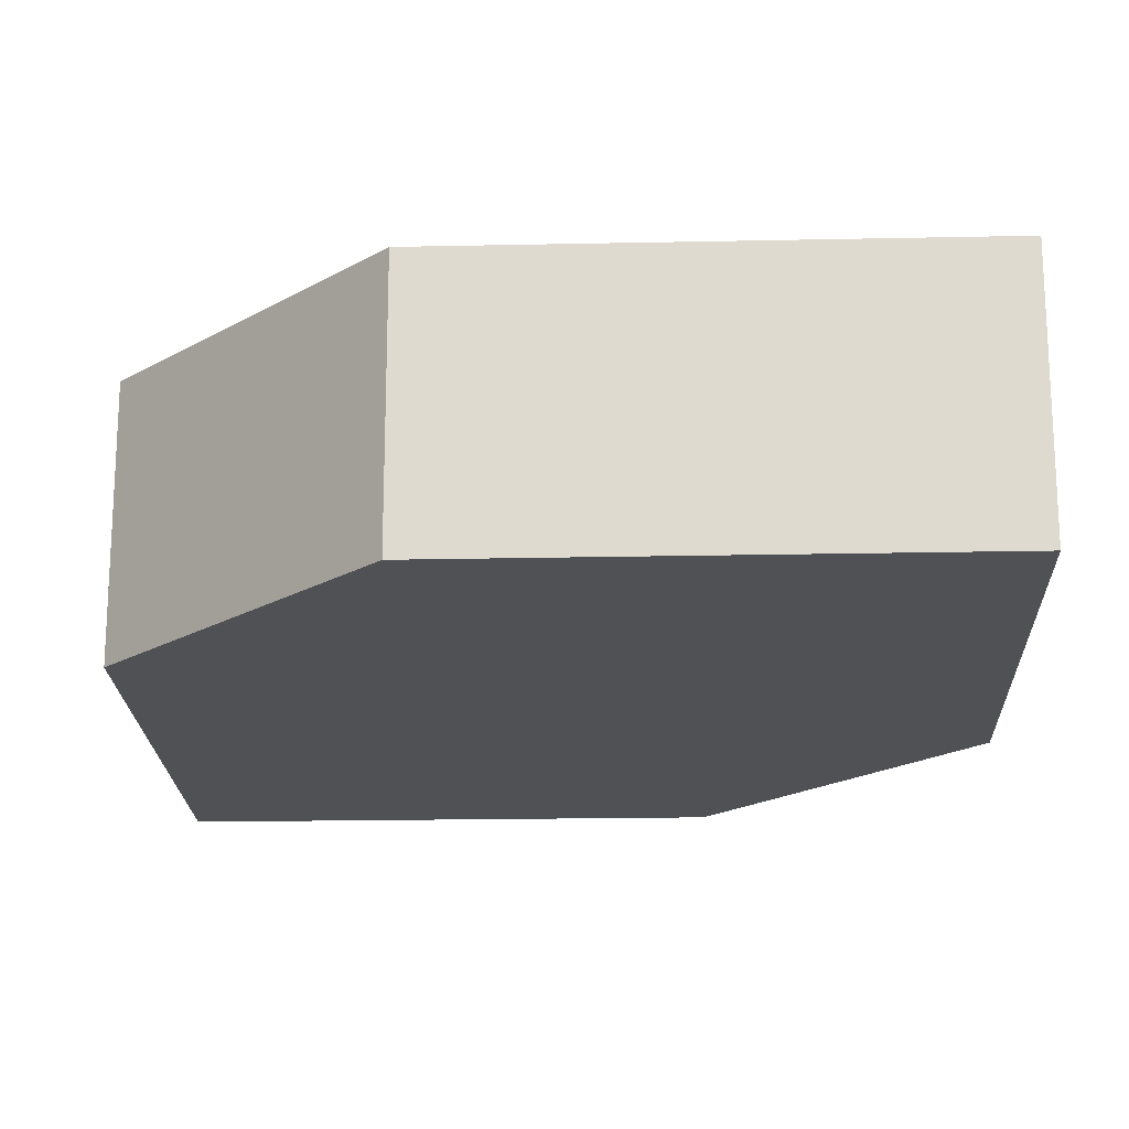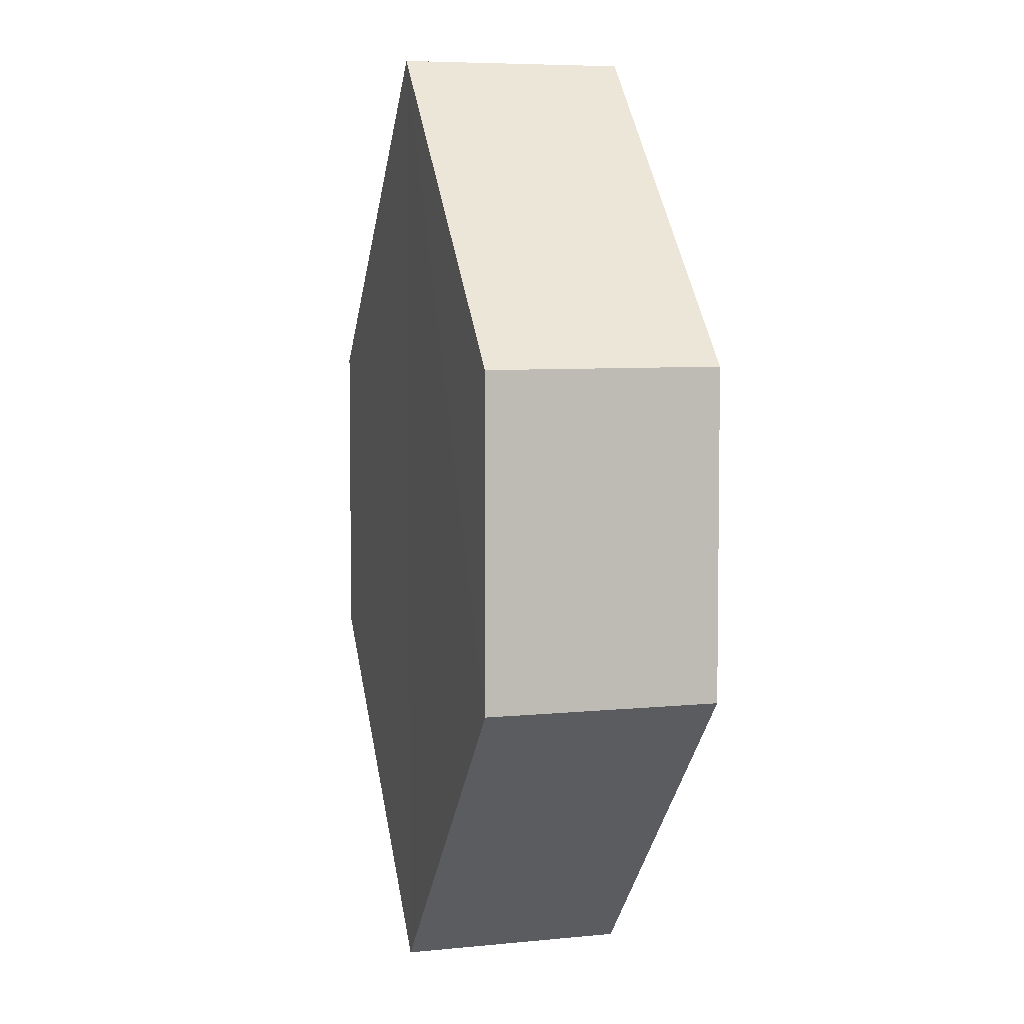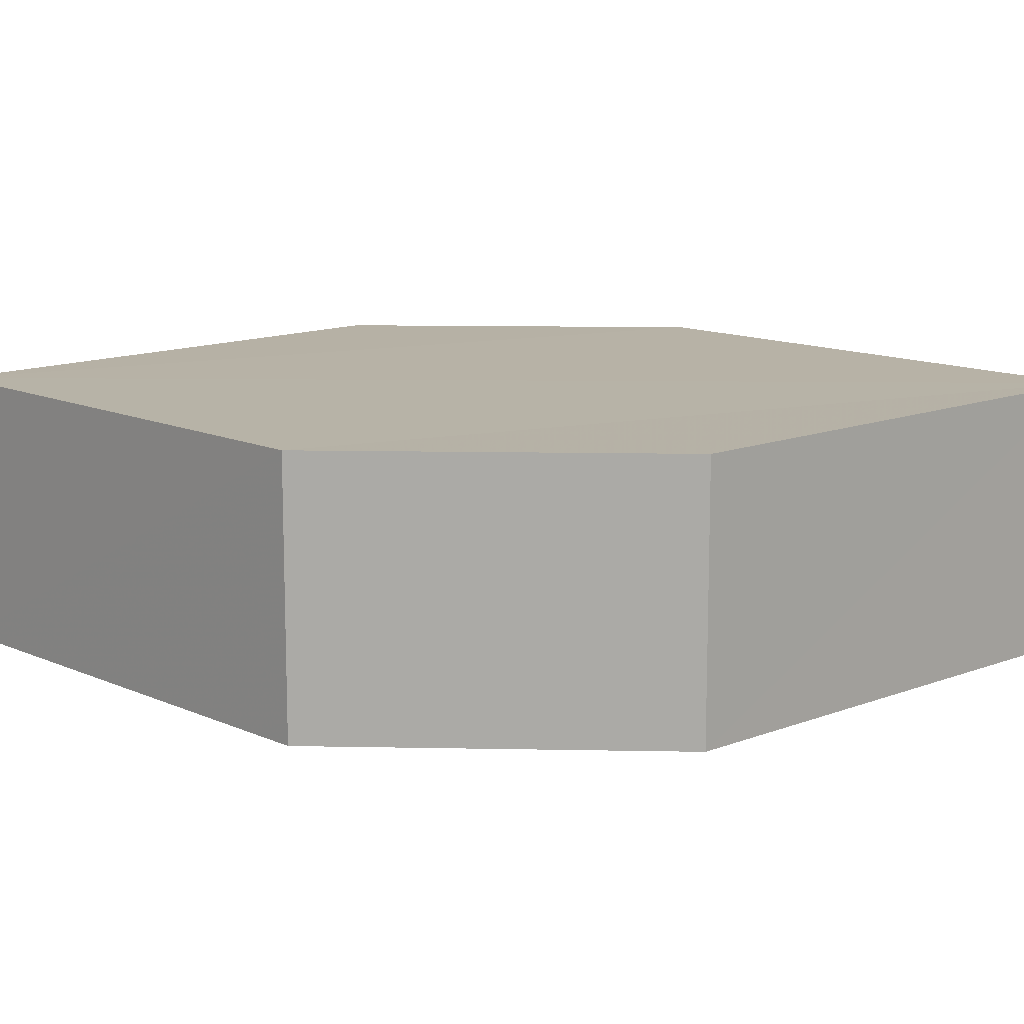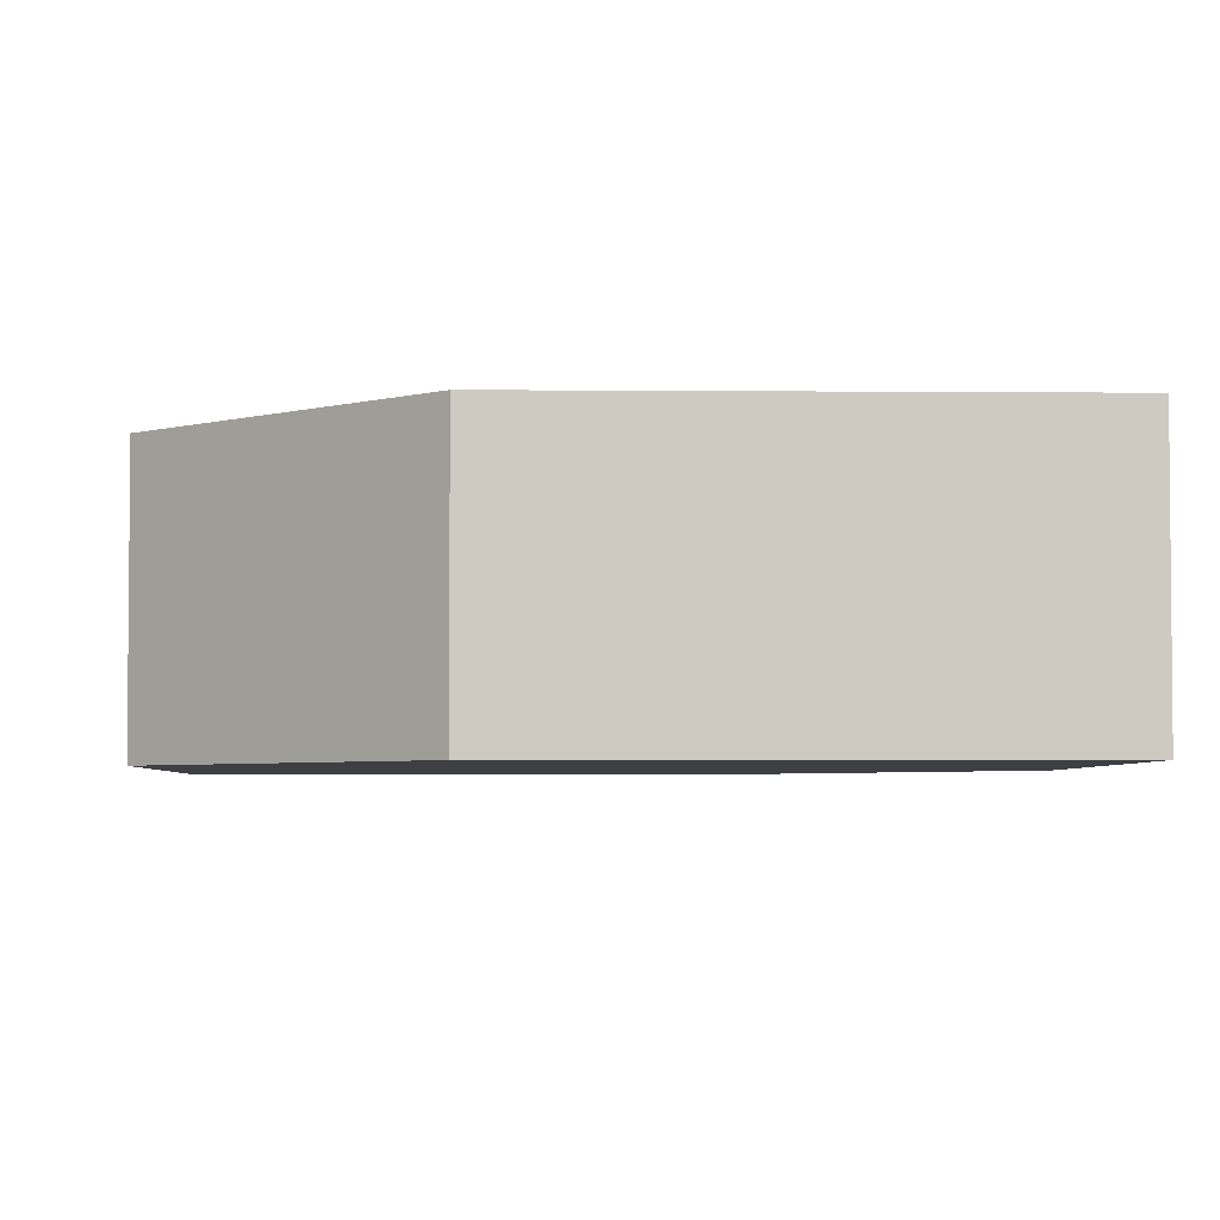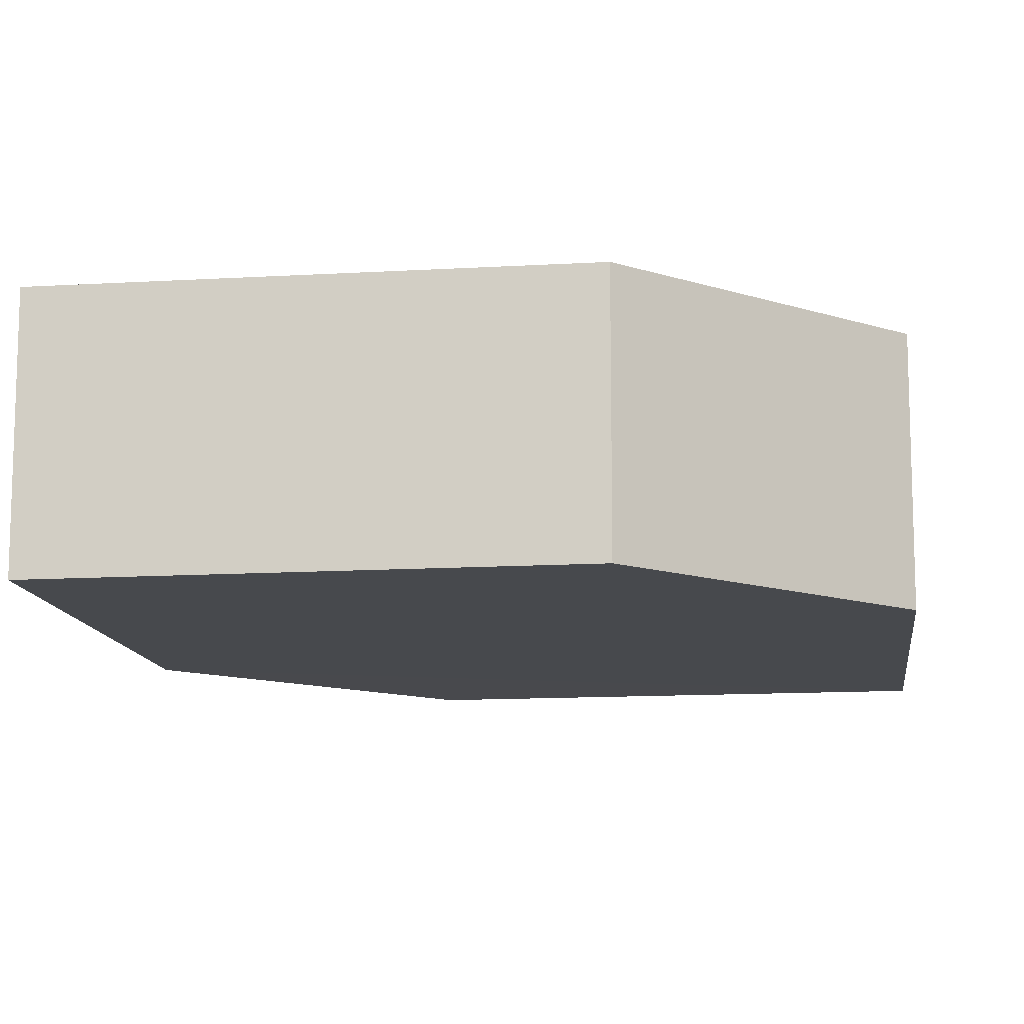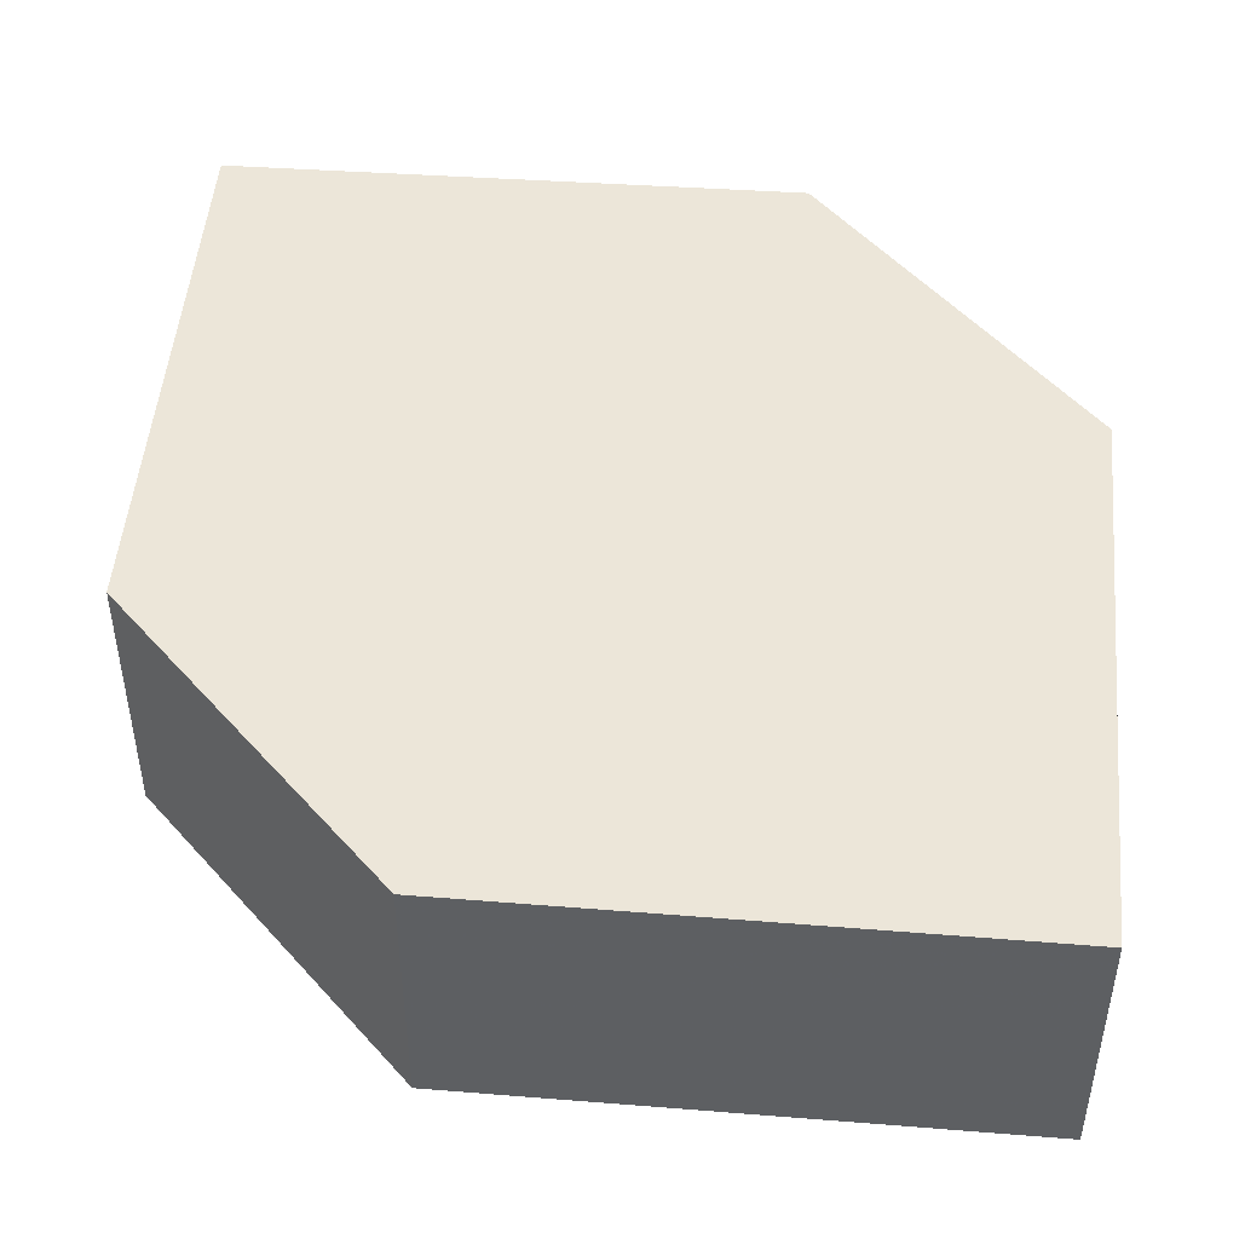
<metadata>
{"format":"obj","ext":"obj","renderer":"f3d","projection":"perspective","resolution":1024,"background":"white","views":[{"elev":-19.8,"azim":-42.9,"up":"+Z"},{"elev":5.4,"azim":-105.6,"up":"+Y"},{"elev":12.4,"azim":-88.2,"up":"+Z"},{"elev":-3.8,"azim":-46.7,"up":"+Z"},{"elev":-12.2,"azim":52.6,"up":"+Z"},{"elev":48.6,"azim":140.2,"up":"+Z"}]}
</metadata>
<code>
o 1121
v 2226 1870 16.27
v 2226 1870 16.26
v 2226 1870 16.27
v 2226 1870 16.27
v 2226 1870 16.27
v 2226 1870 16.27
v 2226 1870 16.27
v 2226 1870 16.27
v 2226 1870 16.27
v 2226 1870 16.27
v 2226 1870 16.26
v 2226 1870 16.27
v 2226 1870 16.26
v 2226 1870 16.26
v 2226 1870 16.26
v 2226 1870 16.26
v 2226 1870 16.26
v 2226 1870 16.26
v 2226 1870 16.26
v 2226 1870 16.27
v 2226 1870 16.26
v 2226 1870 16.26
v 2226 1870 16.27
v 2226 1870 16.26
v 2226 1870 16.26
v 2226 1870 16.26
v 2226 1870 16.26
v 2226 1870 16.27
v 2226 1870 16.27
v 2226 1870 16.27
v 2226 1870 16.27
v 2226 1870 16.26
v 2226 1870 16.26
v 2226 1870 16.26
v 2226 1870 16.26
v 2226 1870 16.27
v 2226 1870 16.26
v 2226 1870 16.27
v 2226 1870 16.27
v 2226 1870 16.27
f 1 2 3
f 2 4 5
f 1 6 7
f 8 4 9
f 7 9 10
f 11 9 12
f 7 13 14
f 11 13 15
f 16 17 13
f 18 19 11
f 20 17 21
f 18 20 22
f 23 24 25
f 26 24 27
f 23 28 29
f 26 28 30
f 31 32 33
f 34 31 35
f 36 37 38
f 37 39 40

</code>
